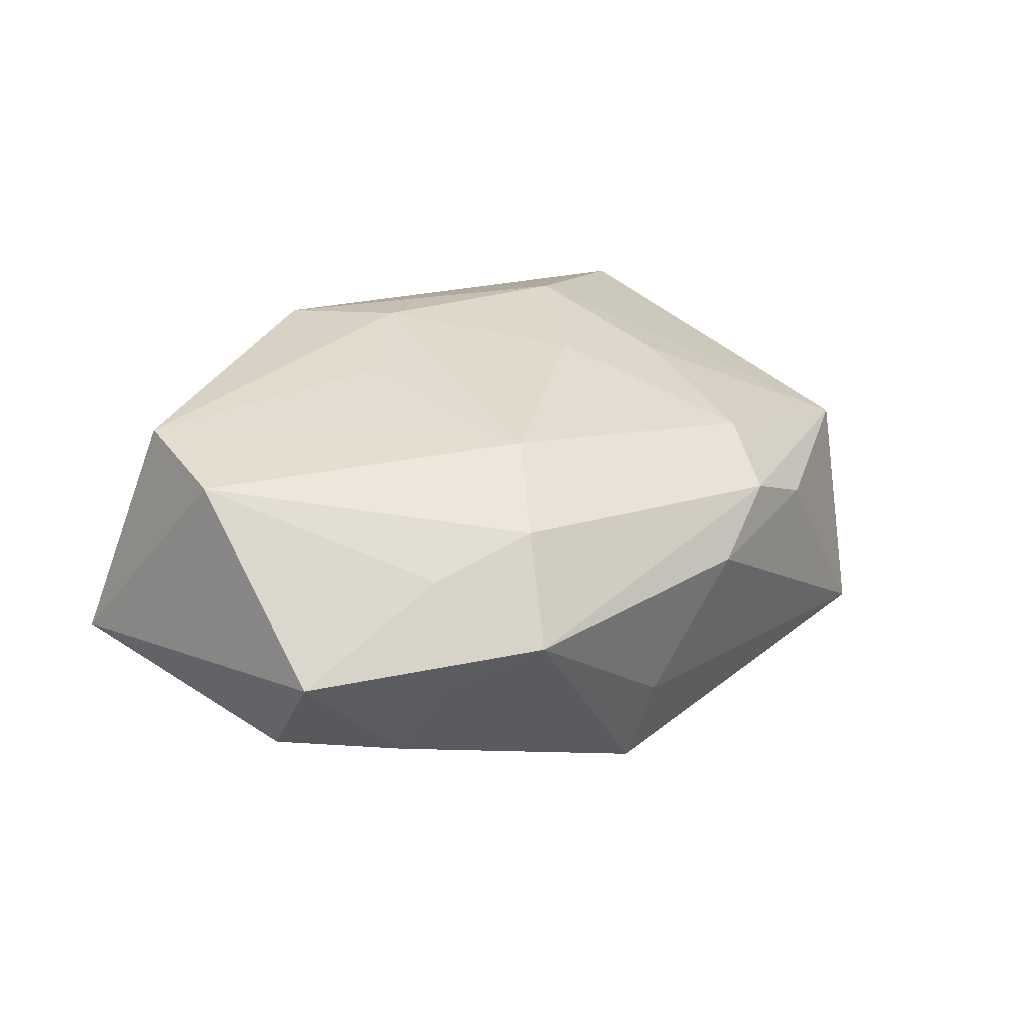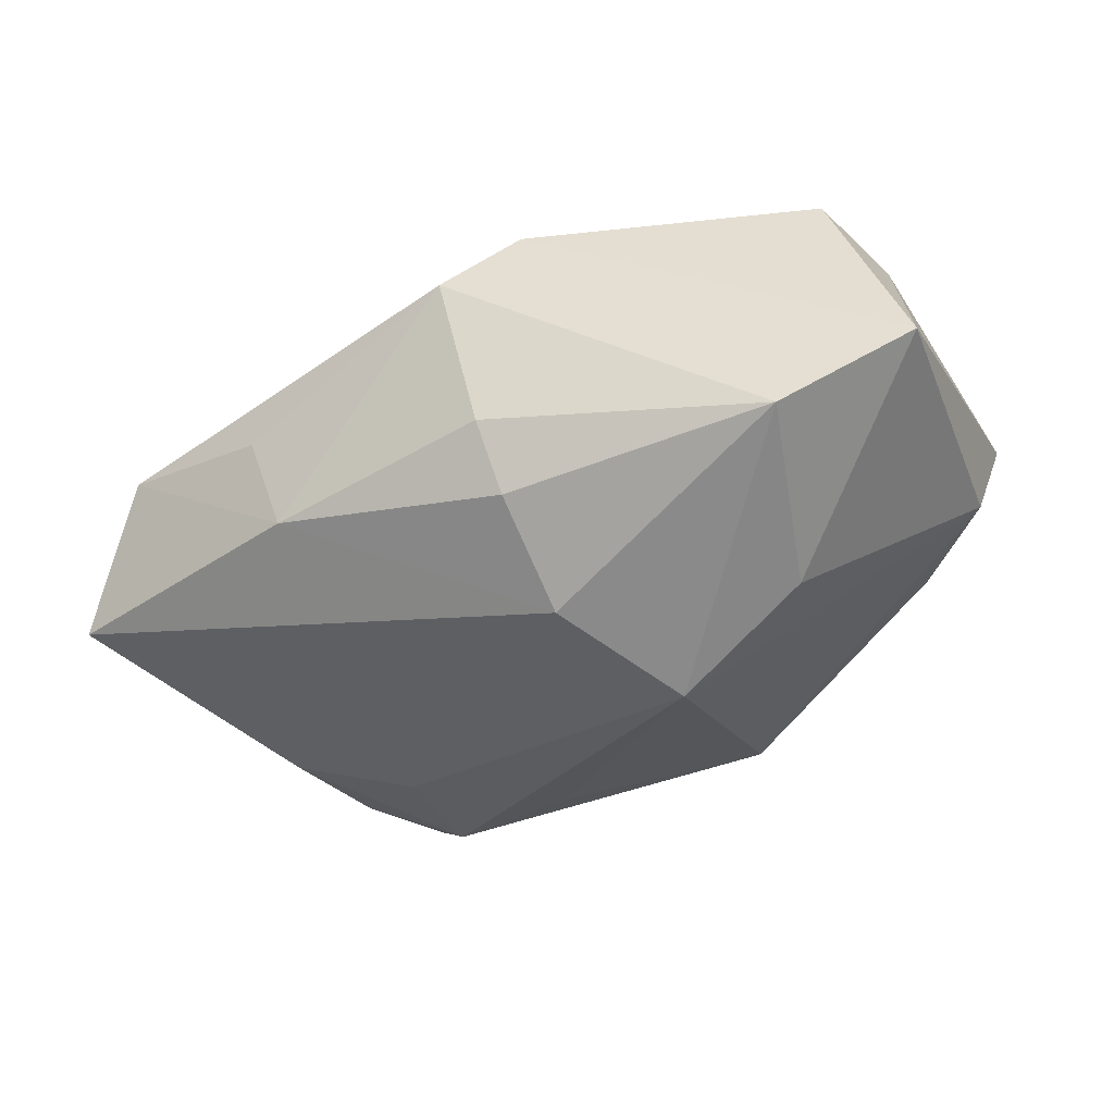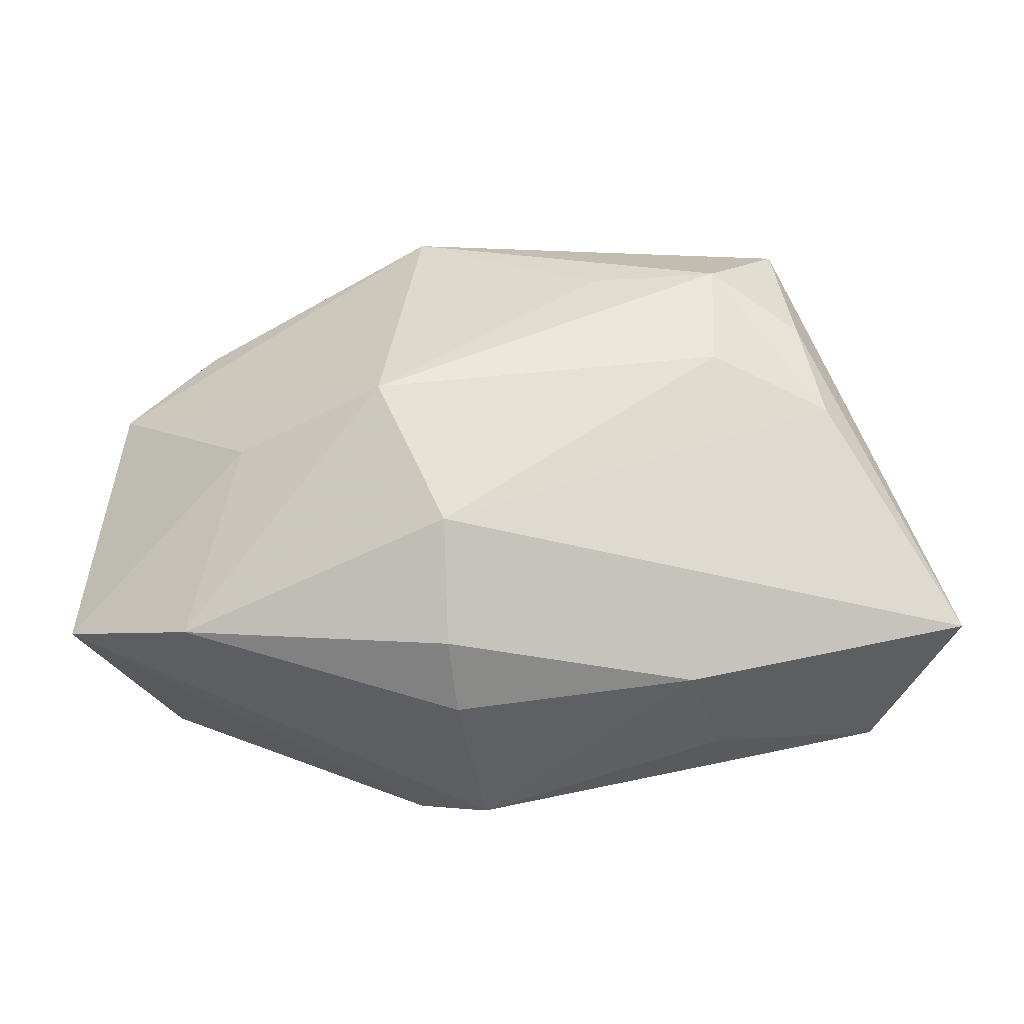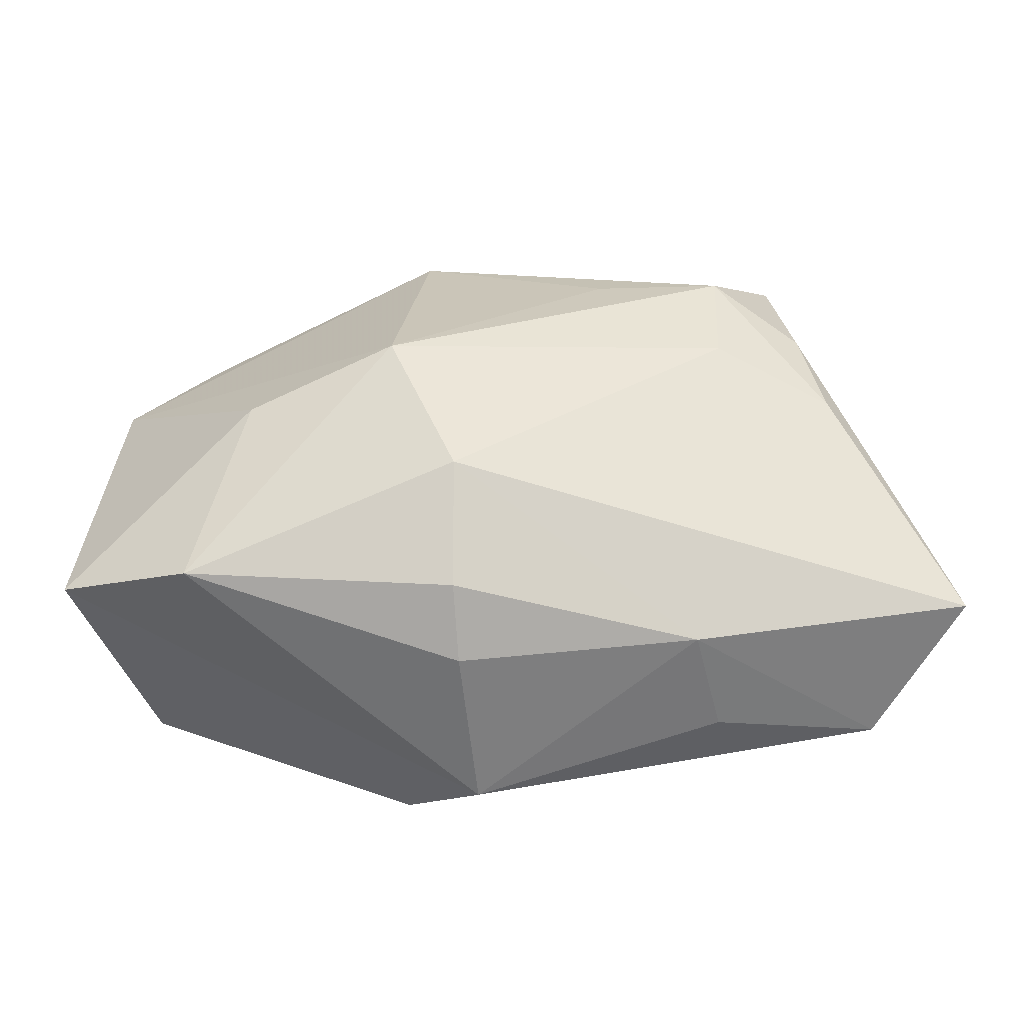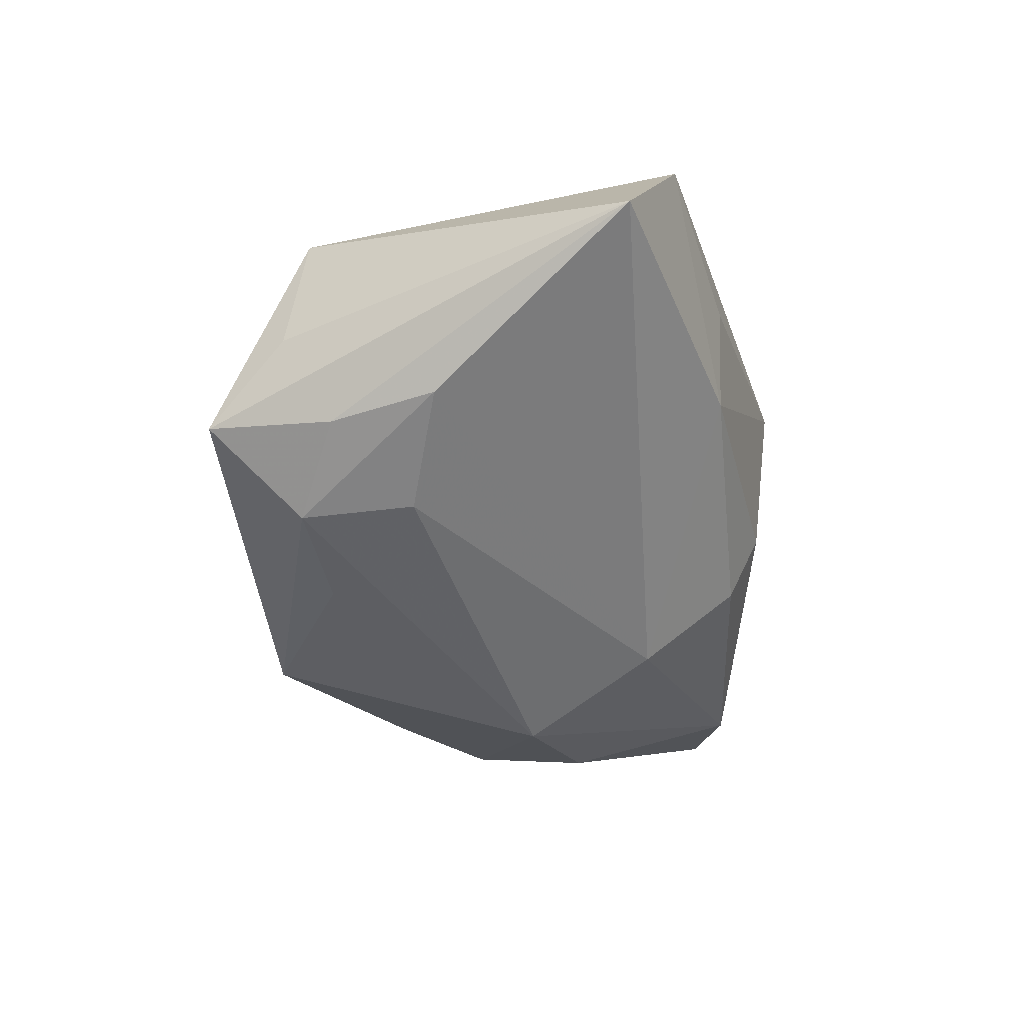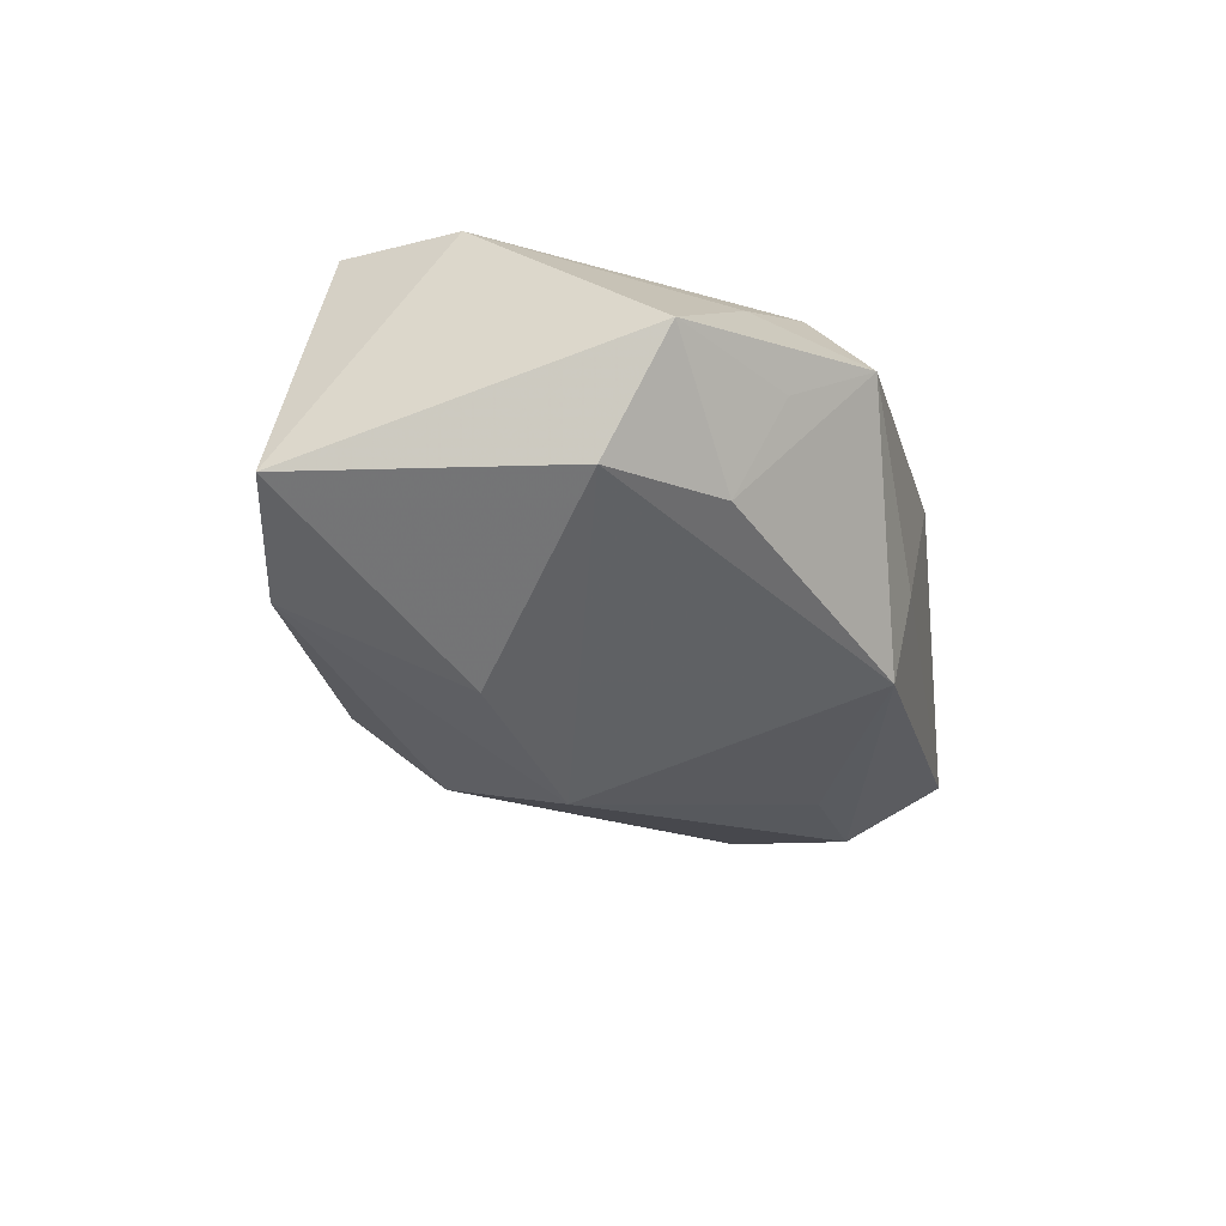
<metadata>
{"format":"obj","ext":"obj","renderer":"f3d","projection":"perspective","resolution":1024,"background":"white","views":[{"elev":35.8,"azim":136.0,"up":"+Z"},{"elev":-36.2,"azim":27.5,"up":"+Z"},{"elev":-35.9,"azim":178.7,"up":"+Y"},{"elev":-49.5,"azim":175.7,"up":"+Y"},{"elev":-45.2,"azim":-81.2,"up":"+Z"},{"elev":-17.0,"azim":105.4,"up":"+Z"}]}
</metadata>
<code>
v -0.0209 -0.02596 -0.007694
v -0.04939 -0.01939 -0.008354
v 0.0444 -0.01773 -0.002068
v 0.007107 -0.02696 0.01837
v 0.03016 0.02363 0.005698
v -0.03348 0.01318 -0.01735
v 0.04112 0.01021 -0.002969
v -0.0217 0.003166 0.01419
v -0.03174 0.02666 -0.01435
v -0.03576 0.002136 -0.01728
v -0.04158 -0.02387 0.006121
v -0.03686 0.01812 -0.007784
v -0.01761 0.01911 0.01325
v 0.01181 -0.0007779 -0.02368
v -0.0403 0.0153 0.002947
v -0.009963 0.000372 0.01832
v 0.005756 0.02978 -0.004809
v 0.004199 -0.02478 -0.01224
v 0.00114 -0.01655 0.01993
v 0.03137 -0.0217 -0.008976
v -0.02444 -0.02694 0.003065
v 0.0354 -0.01481 0.02047
v 0.00314 -0.02836 -0.005206
v 0.03807 -0.002611 0.02047
v 3.49e-05 -0.03104 0.0116
v 0.03212 0.01905 -0.003839
v 0.01055 -0.008079 0.0203
v -0.01108 0.01771 -0.01993
v 0.01749 0.02274 0.01792
v -0.02153 0.02586 0.005571
v 0.008132 0.02833 -0.01376
v 0.04212 0.0169 0.008516
v -0.004951 0.02993 0.00679
v -0.01966 -0.01246 0.01701
v -0.02363 0.006408 -0.02078
v 0.0226 0.02993 0.01026
v 0.004777 -0.0148 -0.01998
v 0.0097 0.01337 0.02047
v -0.02403 0.01807 -0.02107
v 0.02615 -0.004332 -0.01687
v 0.0272 0.01945 0.01517
v -0.01368 0.02664 0.0104
f 32 3 7
f 14 31 7
f 28 31 14
f 34 8 15
f 14 7 40
f 40 7 3
f 32 7 26
f 26 7 31
f 24 3 32
f 24 22 3
f 14 40 20
f 20 40 3
f 37 35 14
f 14 20 37
f 2 10 37
f 37 10 35
f 25 20 3
f 23 20 25
f 9 2 12
f 12 15 9
f 2 15 12
f 9 15 30
f 30 15 42
f 30 33 9
f 42 33 30
f 34 15 11
f 11 15 2
f 17 31 9
f 9 33 17
f 36 33 42
f 36 17 33
f 31 17 36
f 36 26 31
f 6 2 9
f 6 10 2
f 2 37 1
f 1 11 2
f 23 25 1
f 18 20 23
f 18 37 20
f 23 1 18
f 18 1 37
f 34 11 4
f 4 11 25
f 3 22 4
f 4 25 3
f 32 26 5
f 5 36 32
f 26 36 5
f 42 15 13
f 13 15 8
f 29 36 42
f 42 13 29
f 35 10 39
f 10 6 39
f 39 6 9
f 9 31 39
f 31 28 39
f 14 35 39
f 39 28 14
f 25 11 21
f 21 1 25
f 11 1 21
f 19 4 22
f 34 4 19
f 34 19 16
f 16 8 34
f 16 13 8
f 24 29 38
f 22 24 38
f 38 16 19
f 38 29 13
f 13 16 38
f 41 24 32
f 41 29 24
f 32 36 41
f 36 29 41
f 27 19 22
f 22 38 27
f 27 38 19

</code>
